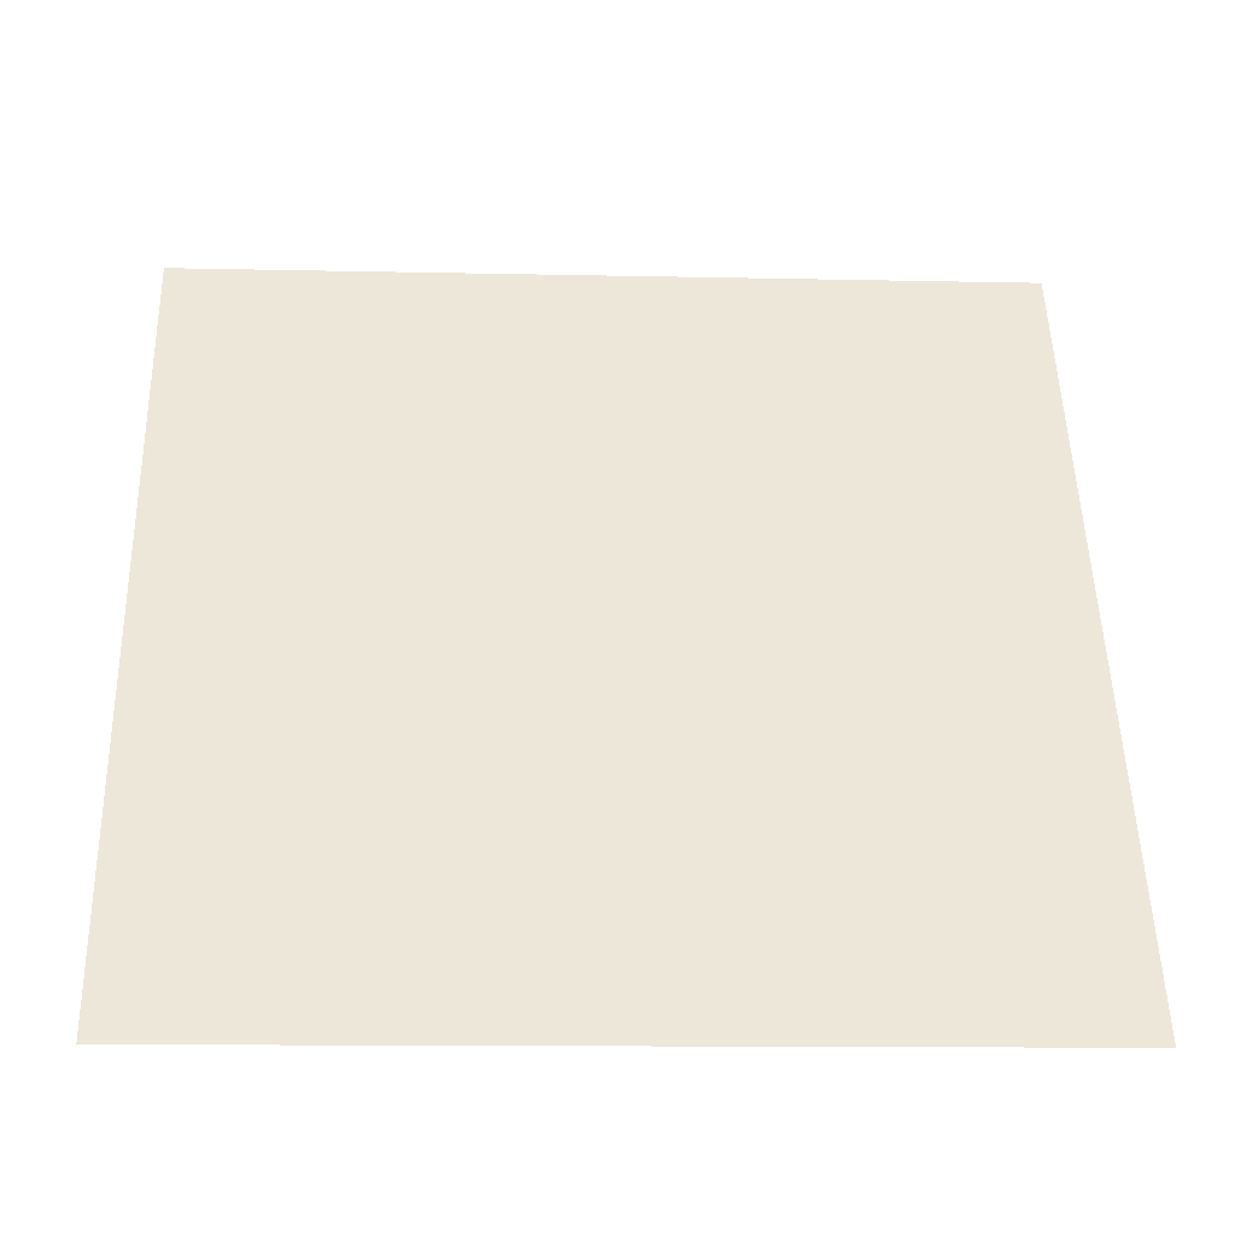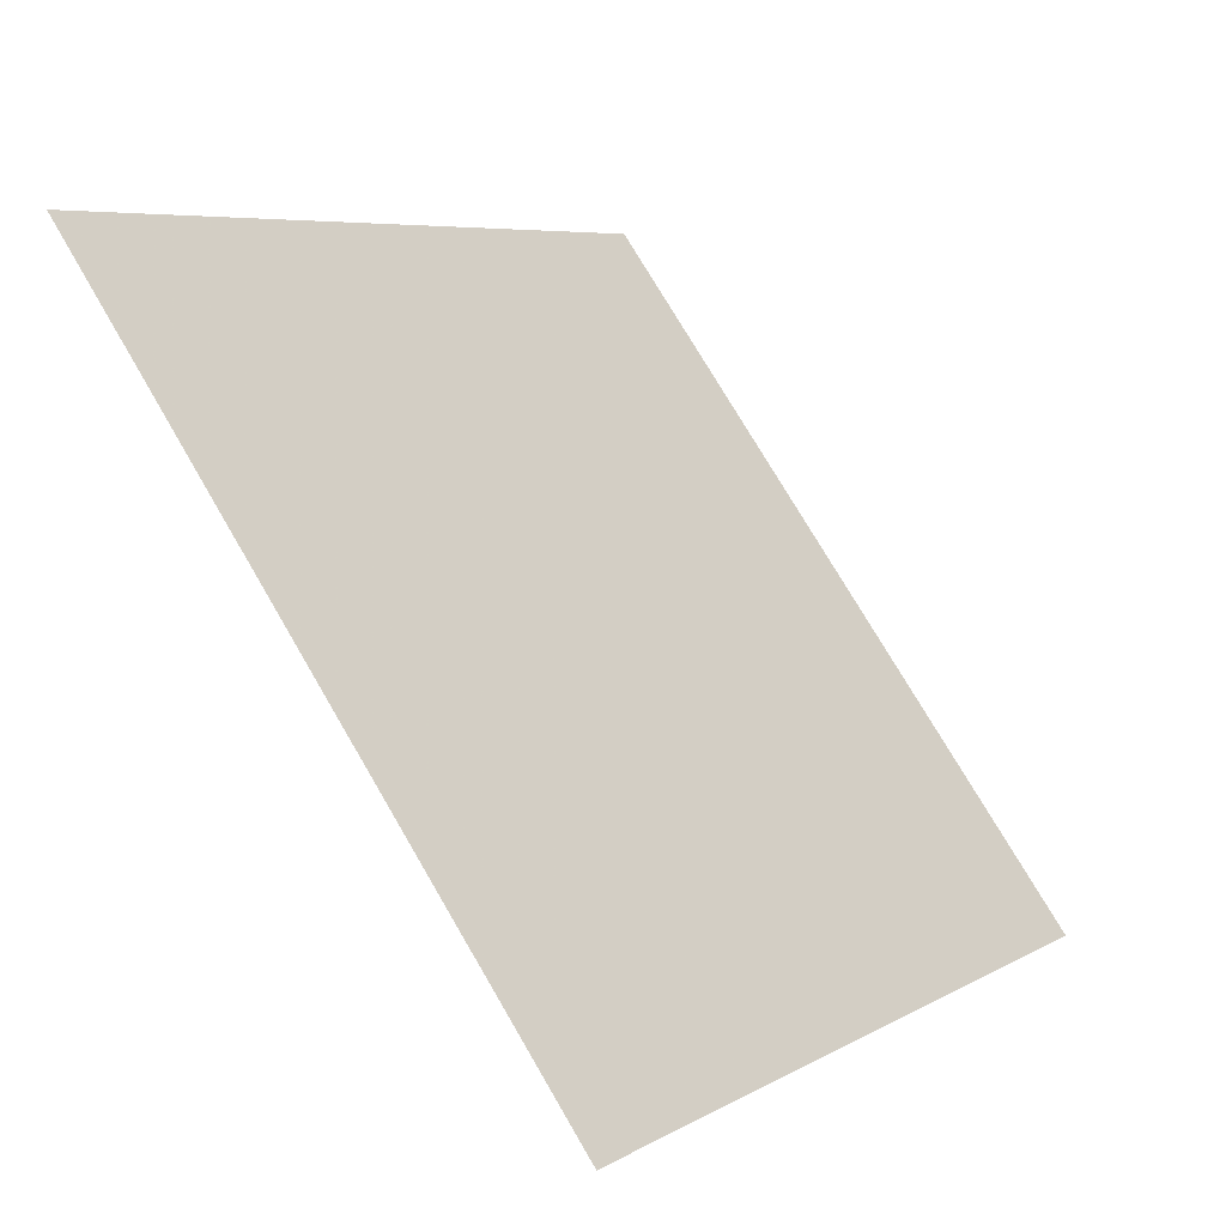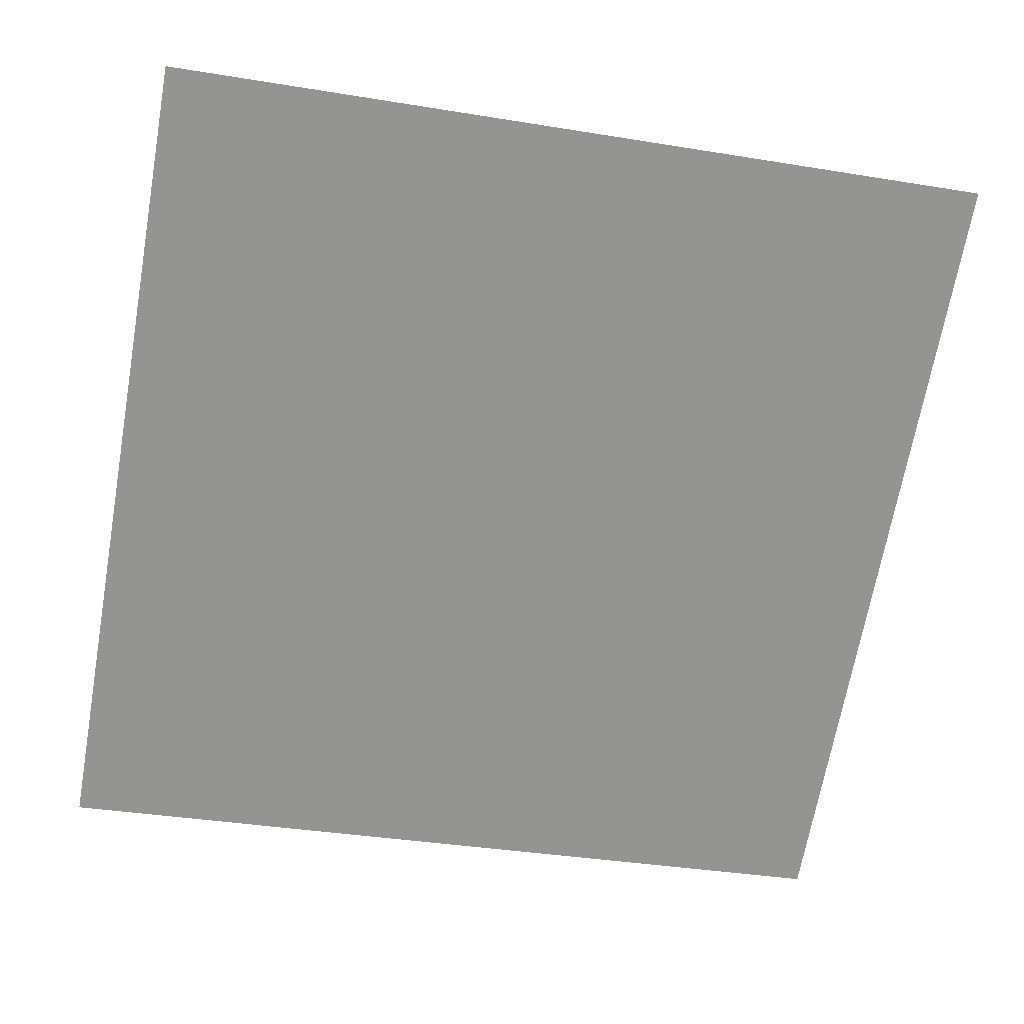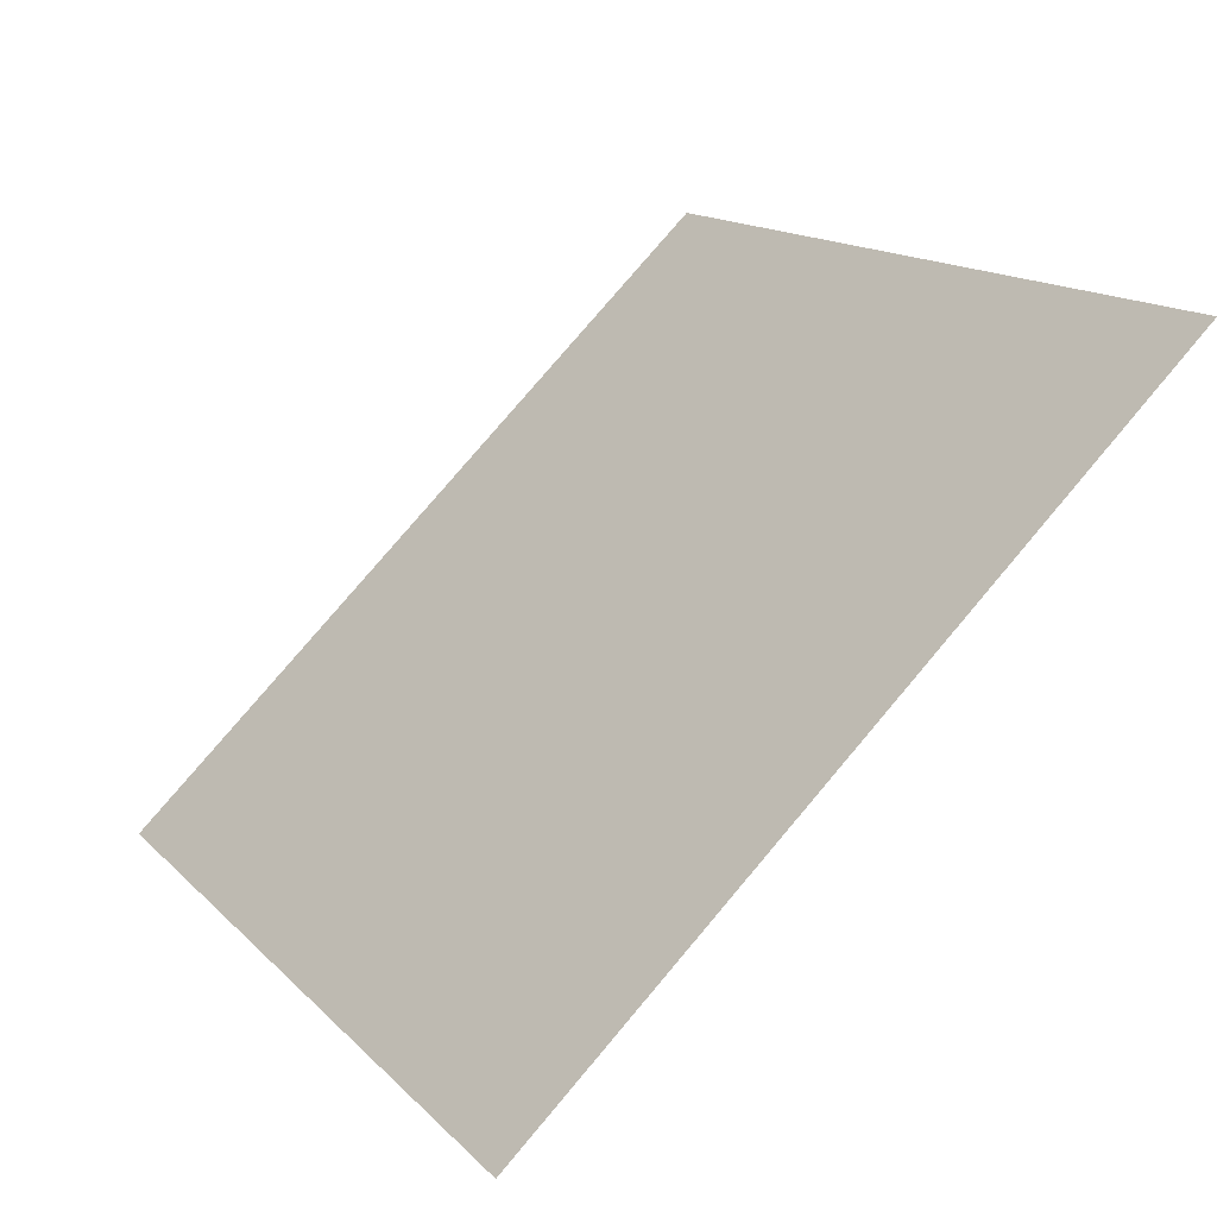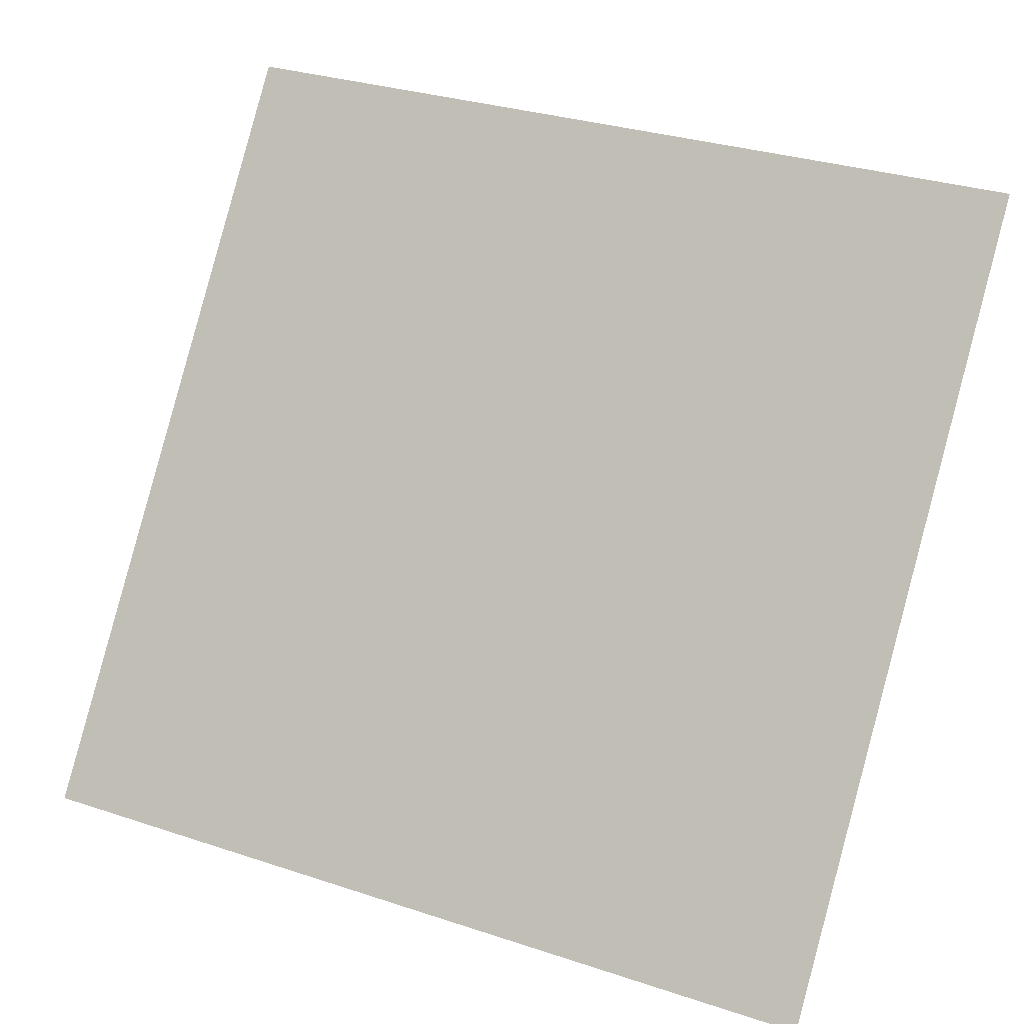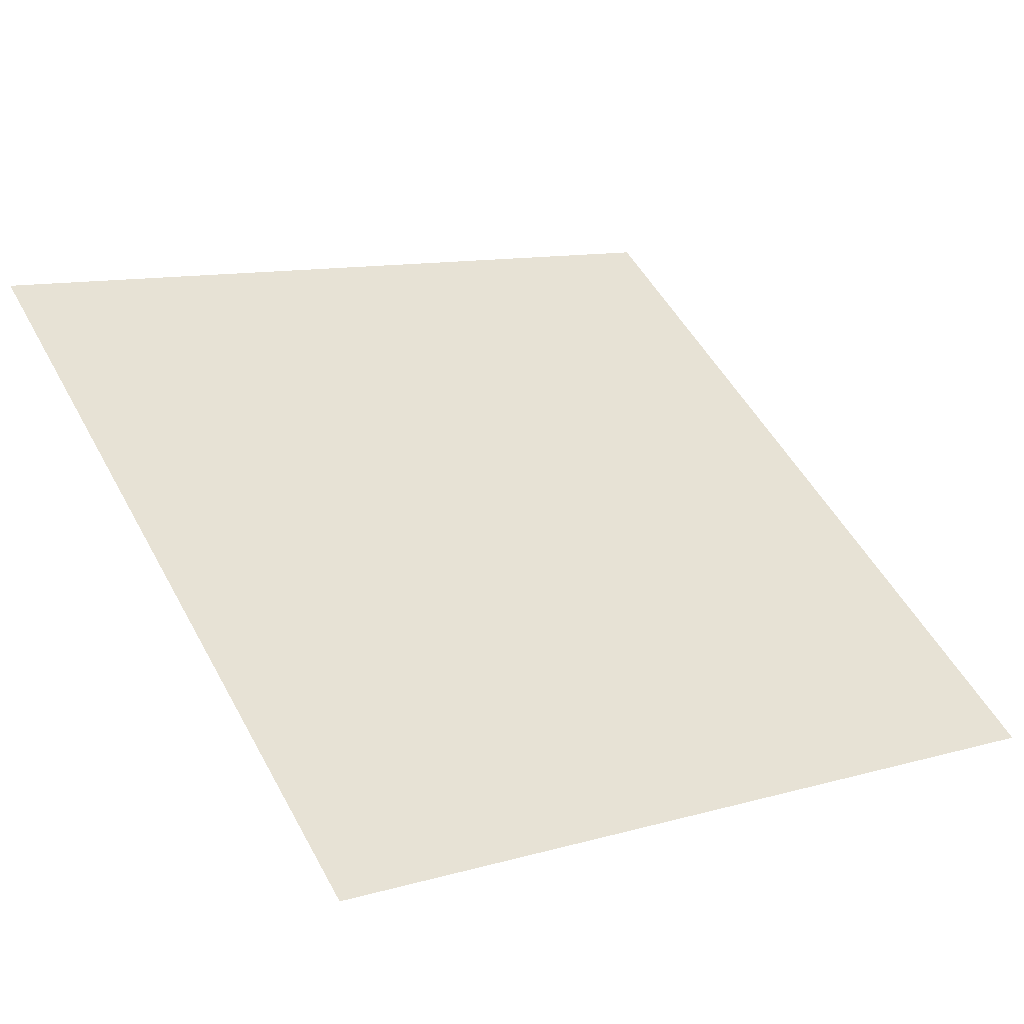
<metadata>
{"format":"obj","ext":"obj","renderer":"f3d","projection":"perspective","resolution":1024,"background":"white","views":[{"elev":-2.1,"azim":-4.2,"up":"+Z"},{"elev":7.1,"azim":-59.2,"up":"+Z"},{"elev":-30.2,"azim":-11.3,"up":"+Y"},{"elev":78.4,"azim":128.9,"up":"+Z"},{"elev":30.0,"azim":23.8,"up":"+Z"},{"elev":8.7,"azim":145.7,"up":"+Y"}]}
</metadata>
<code>
v -0.1844 0.9791 0.7611
v -0.1909 0.9792 0.7612
v -0.1908 0.9832 0.7665
v -0.1843 0.983 0.7664
f 4 3 2 1

</code>
